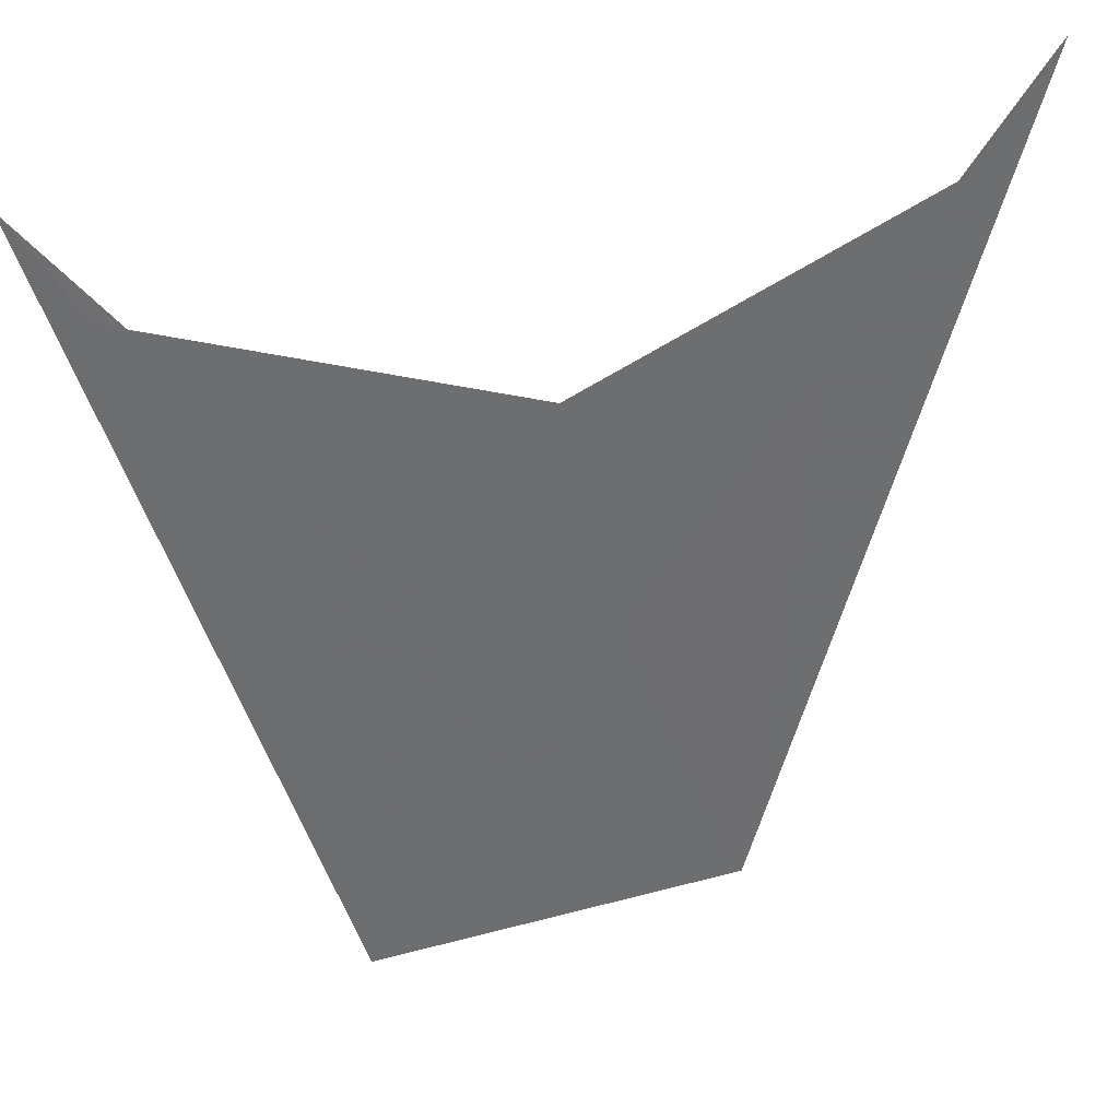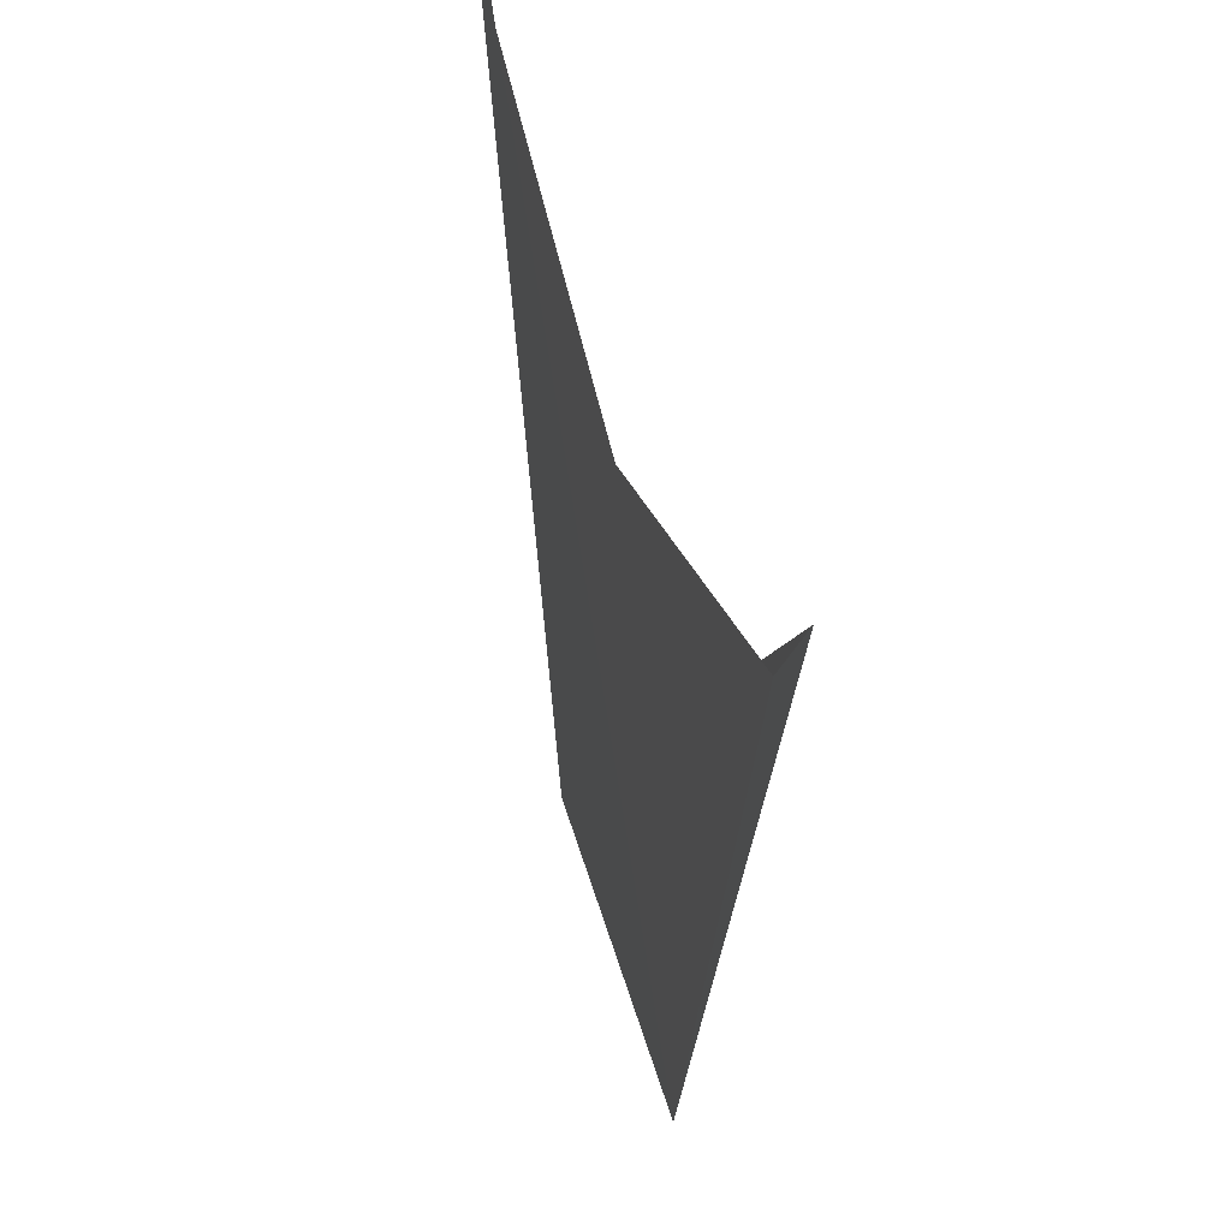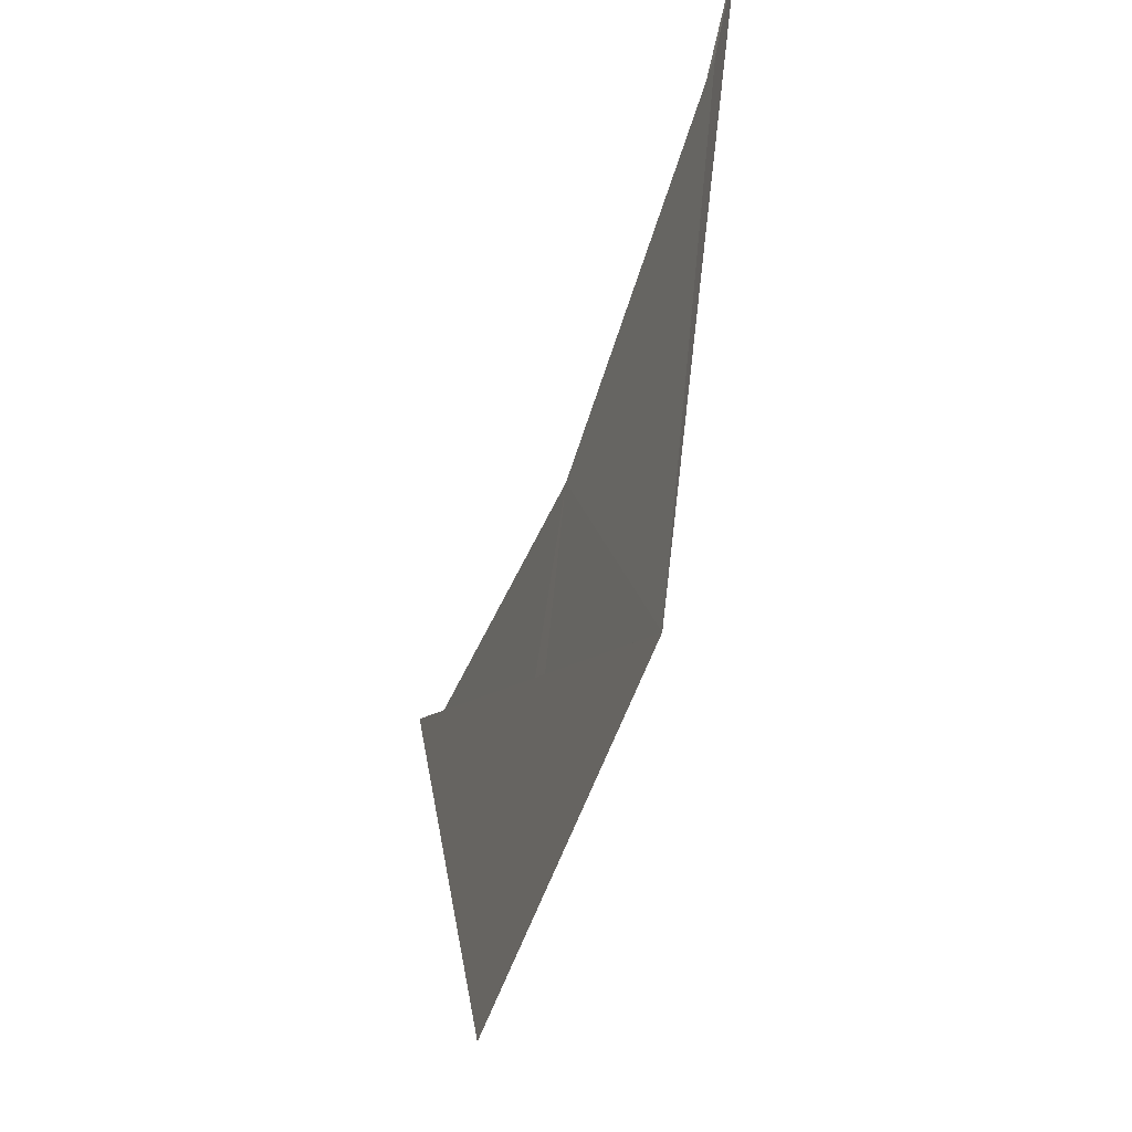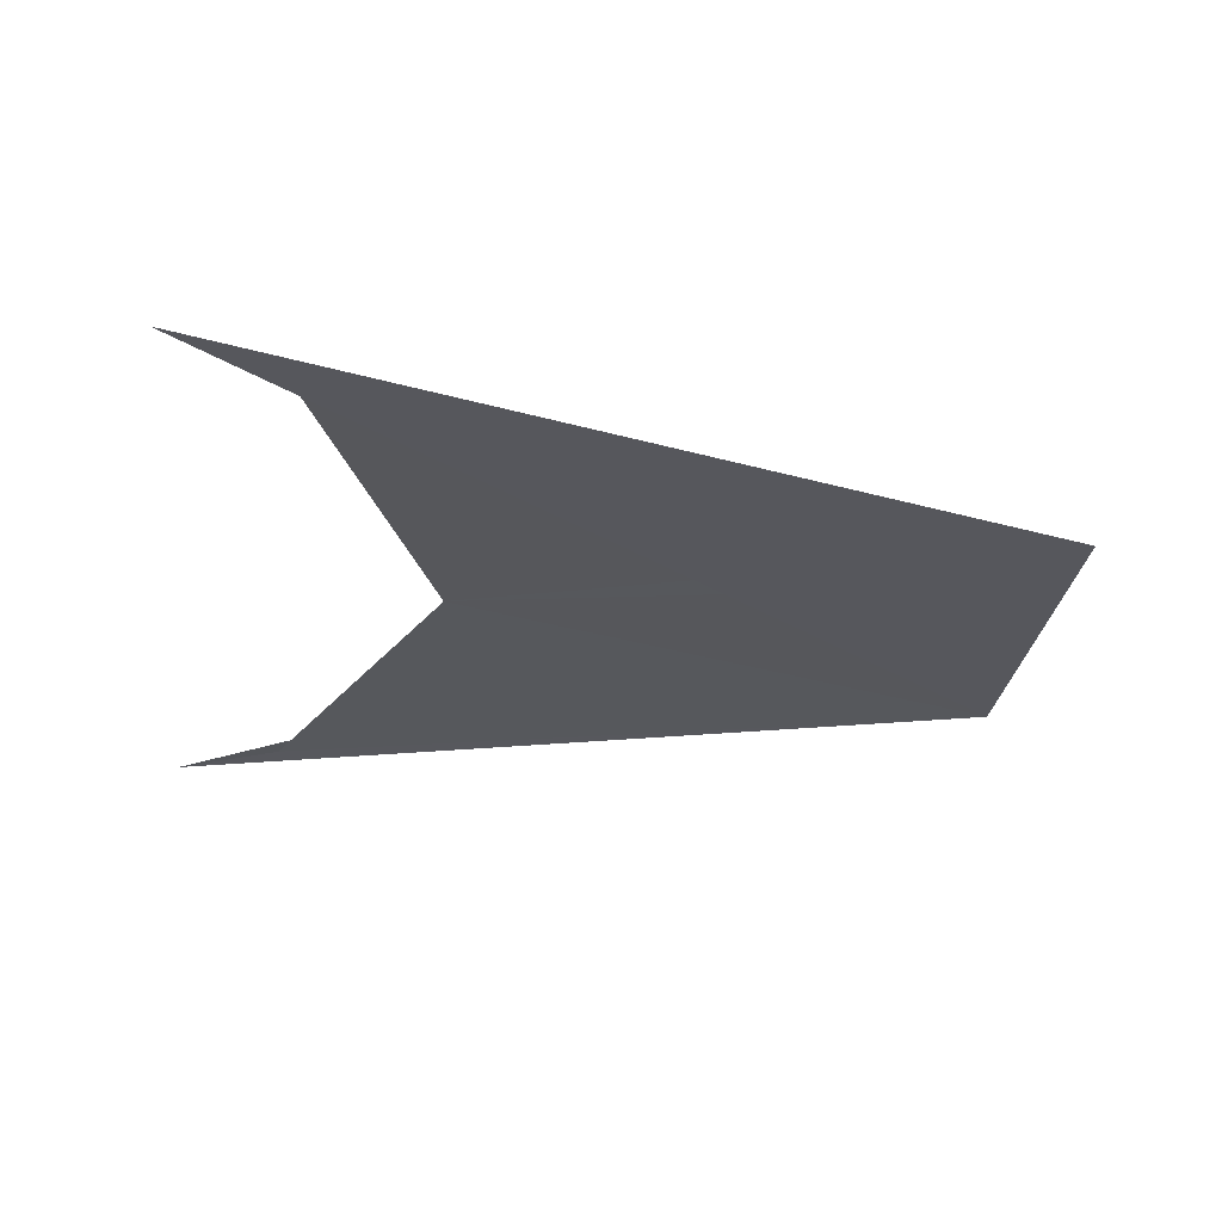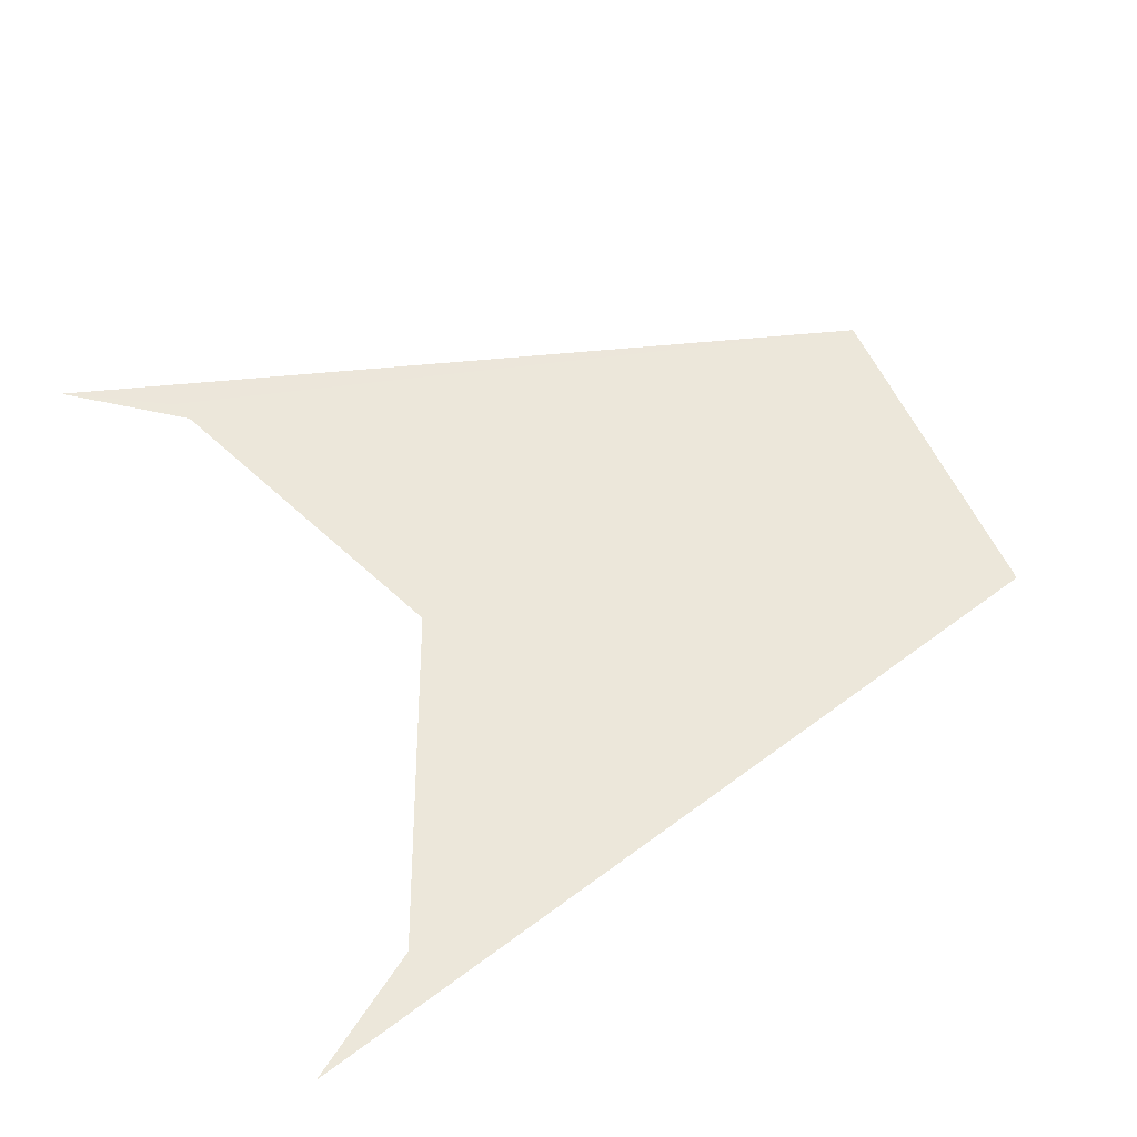
<metadata>
{"format":"obj","ext":"obj","renderer":"f3d","projection":"perspective","resolution":1024,"background":"white","views":[{"elev":36.8,"azim":-19.3,"up":"+Z"},{"elev":45.6,"azim":74.7,"up":"+Z"},{"elev":-62.0,"azim":69.2,"up":"+Z"},{"elev":-27.4,"azim":82.5,"up":"+Y"},{"elev":53.4,"azim":67.5,"up":"+Y"}]}
</metadata>
<code>
o 10109
v 2228 1864 13.39
v 2228 1864 13.26
v 2228 1864 13.26
v 2228 1864 13.26
v 2228 1864 13.39
v 2228 1864 13.37
v 2228 1864 13.26
v 2228 1864 13.35
v 2228 1864 13.37
v 2228 1864 13.26
v 2228 1864 13.26
v 2228 1864 13.39
v 2228 1864 13.26
v 2228 1864 13.37
v 2228 1864 13.35
v 2228 1864 13.26
v 2228 1864 13.37
v 2228 1864 13.26
v 2228 1864 13.37
v 2228 1864 13.39
v 2228 1864 13.39
v 2228 1864 13.26
v 2228 1864 13.26
v 2228 1864 13.26
v 2228 1864 13.37
v 2228 1864 13.39
f 1 2 3
f 4 5 6
f 6 7 8
f 9 10 8
f 11 12 9
f 13 14 15
f 16 17 15
f 18 19 20
f 21 22 23
f 24 25 26

</code>
